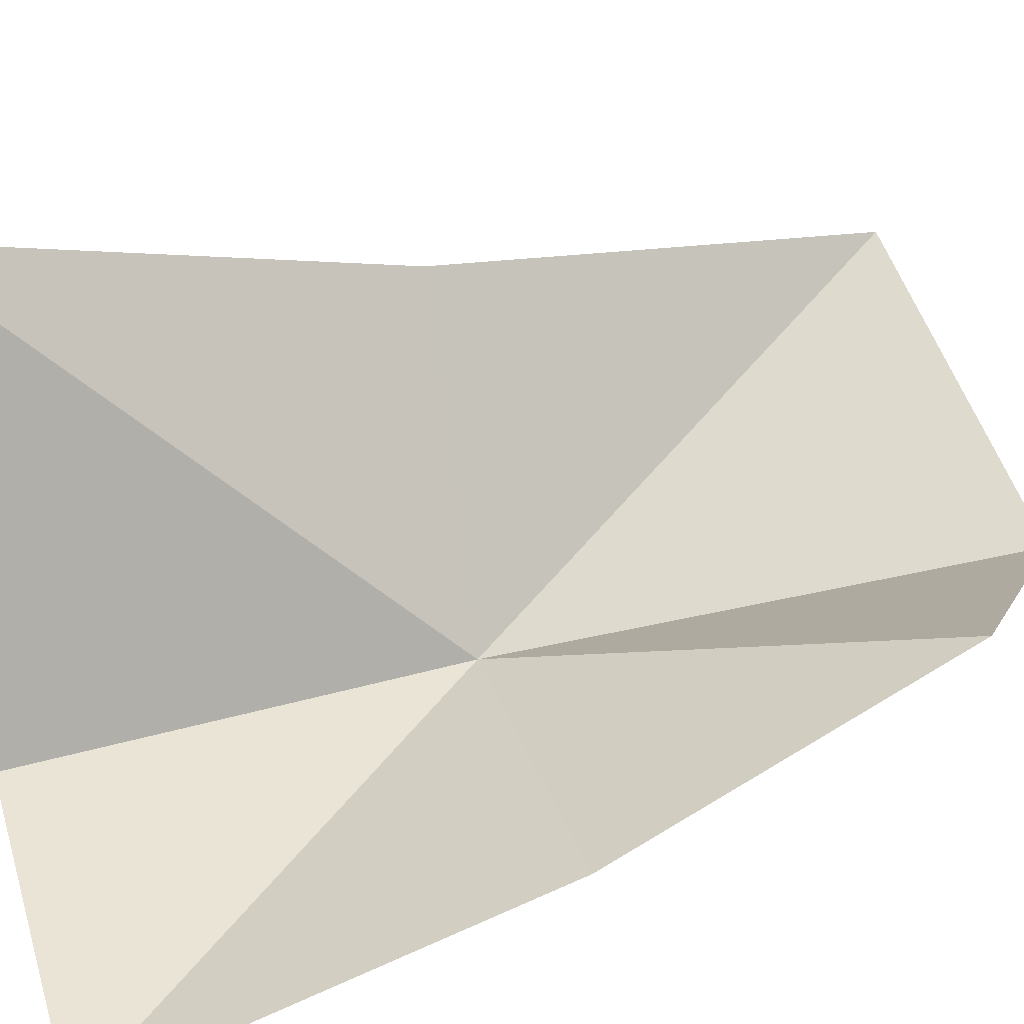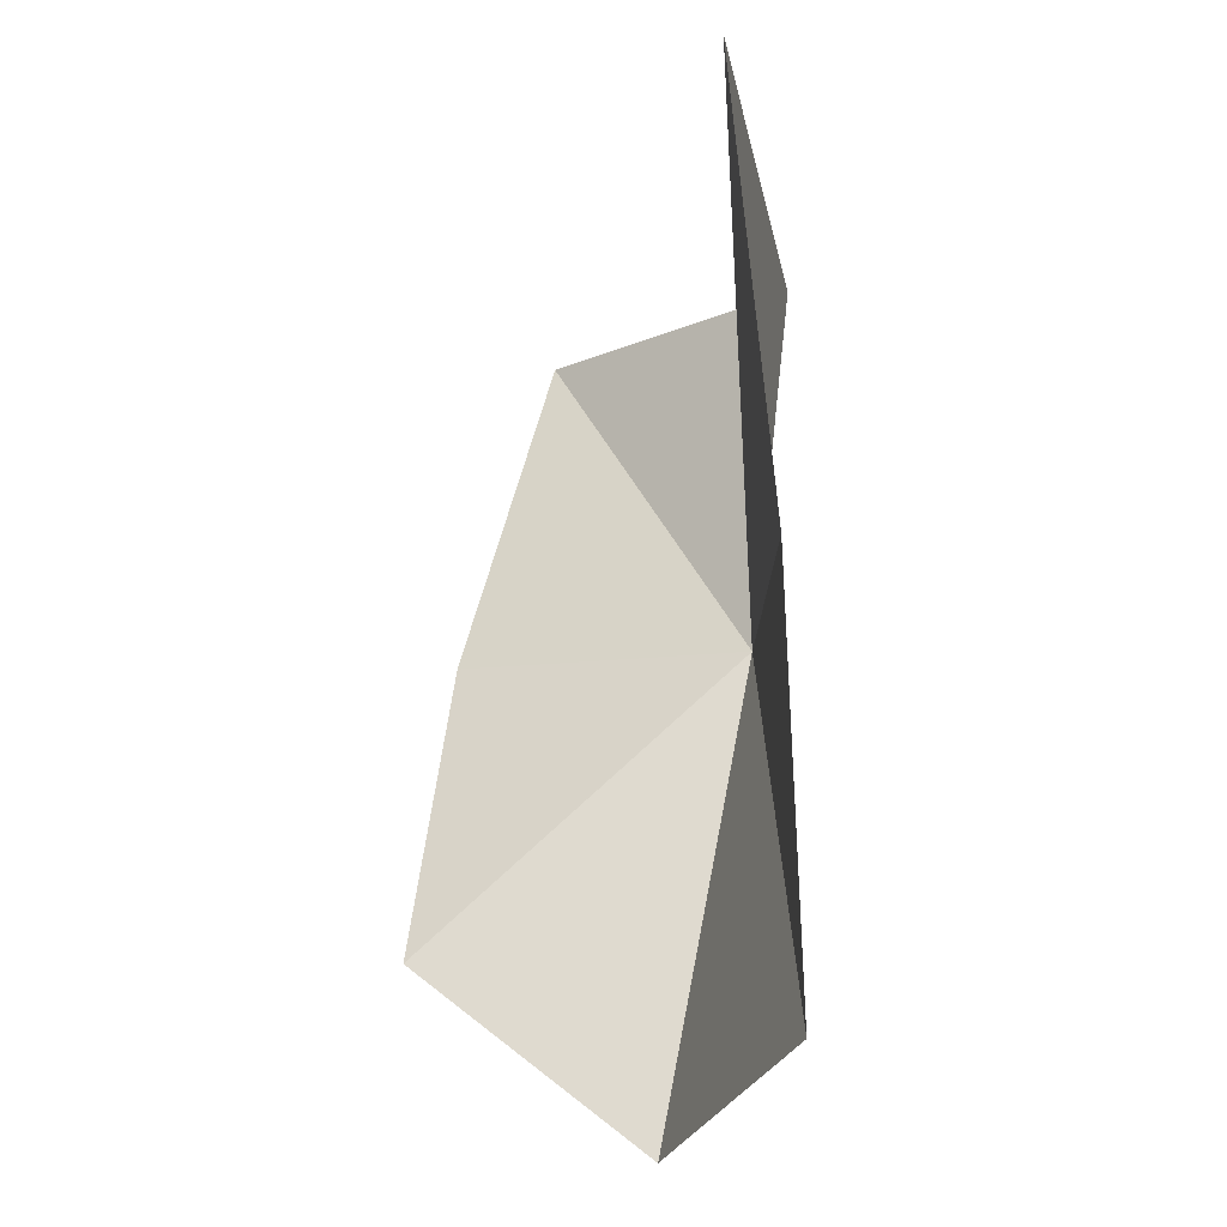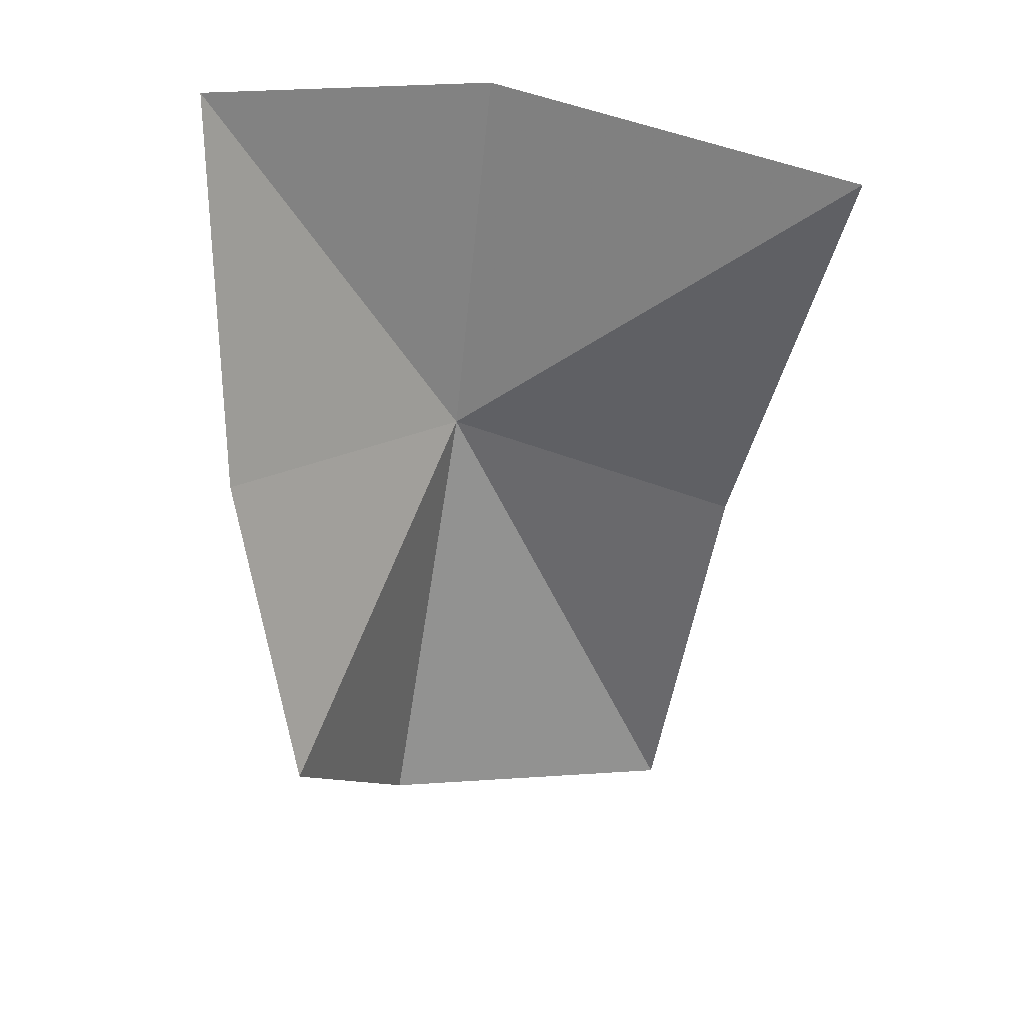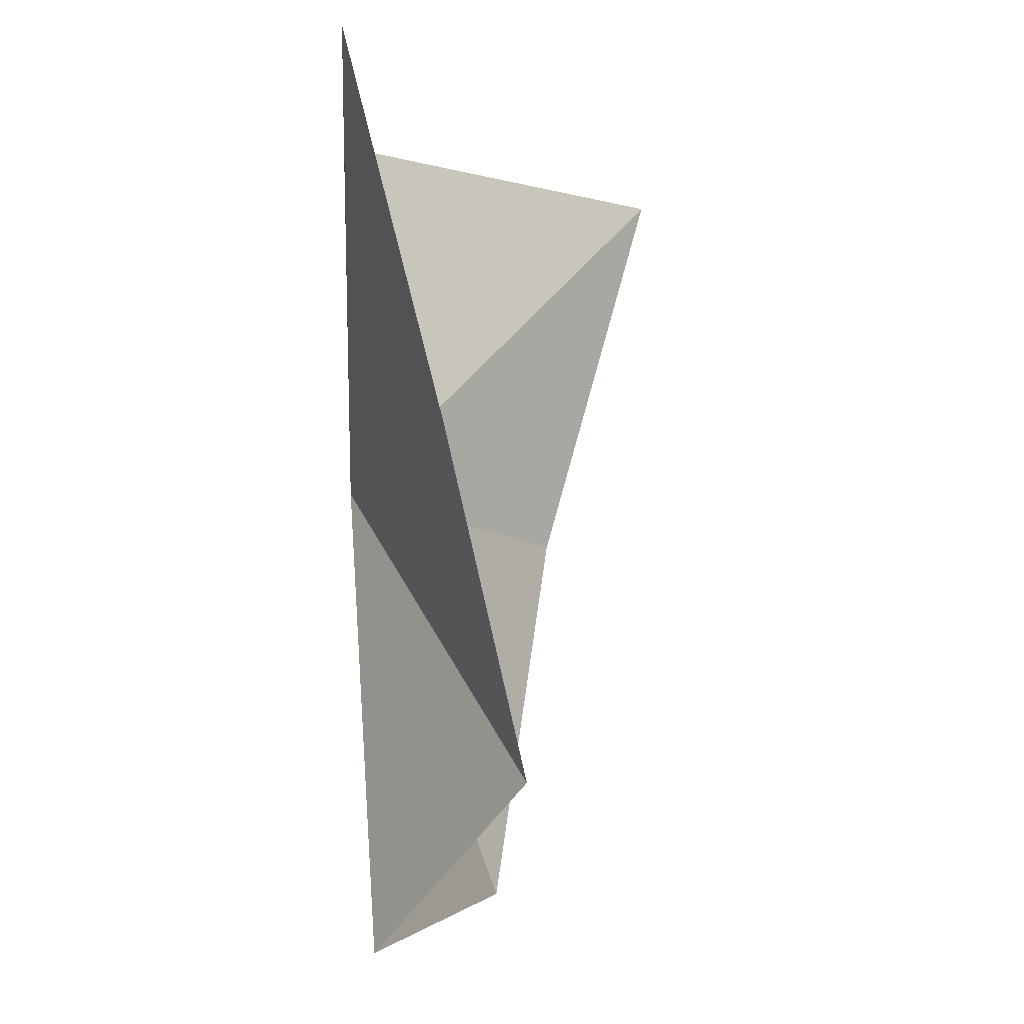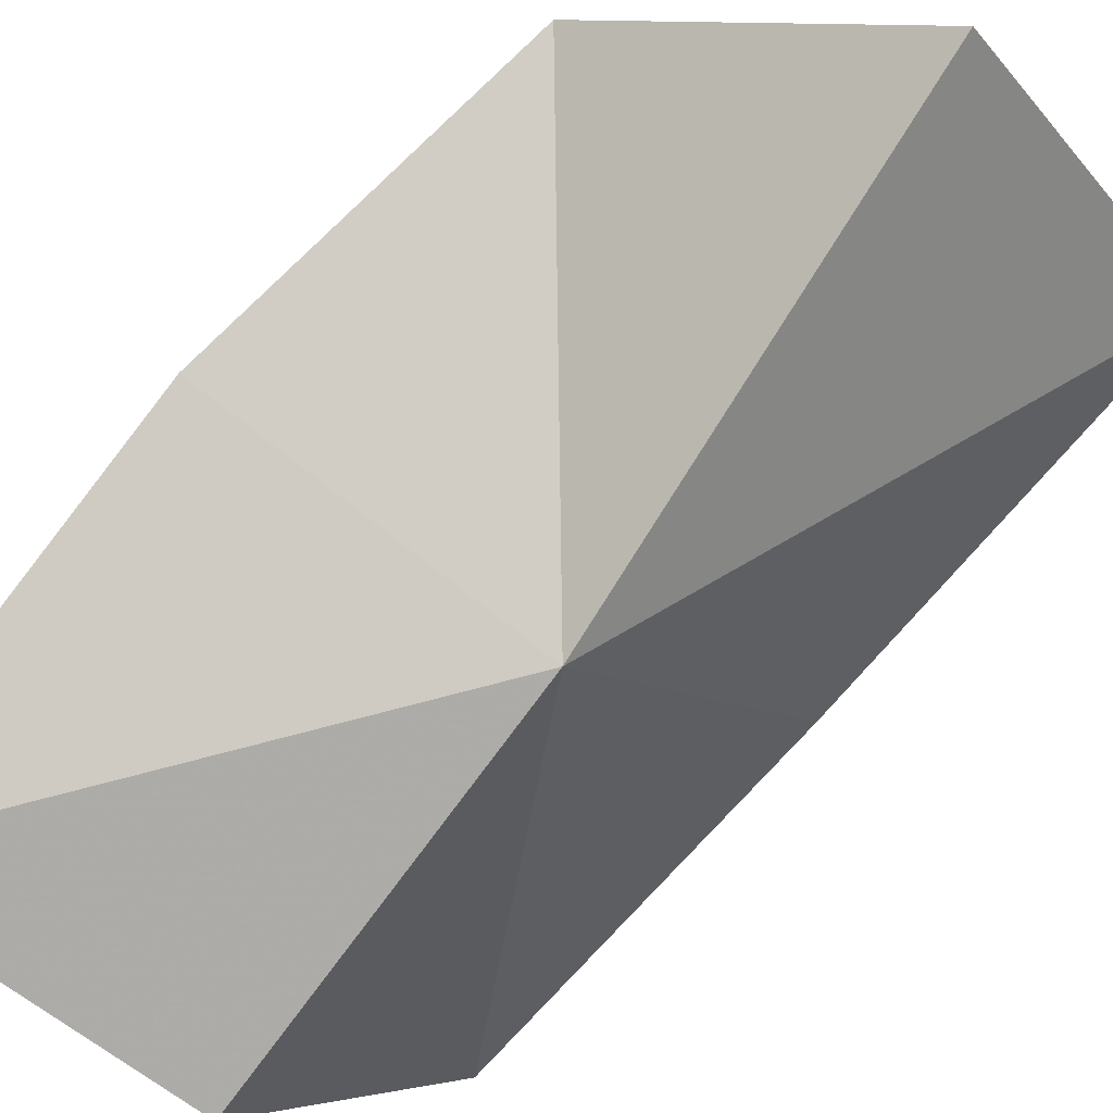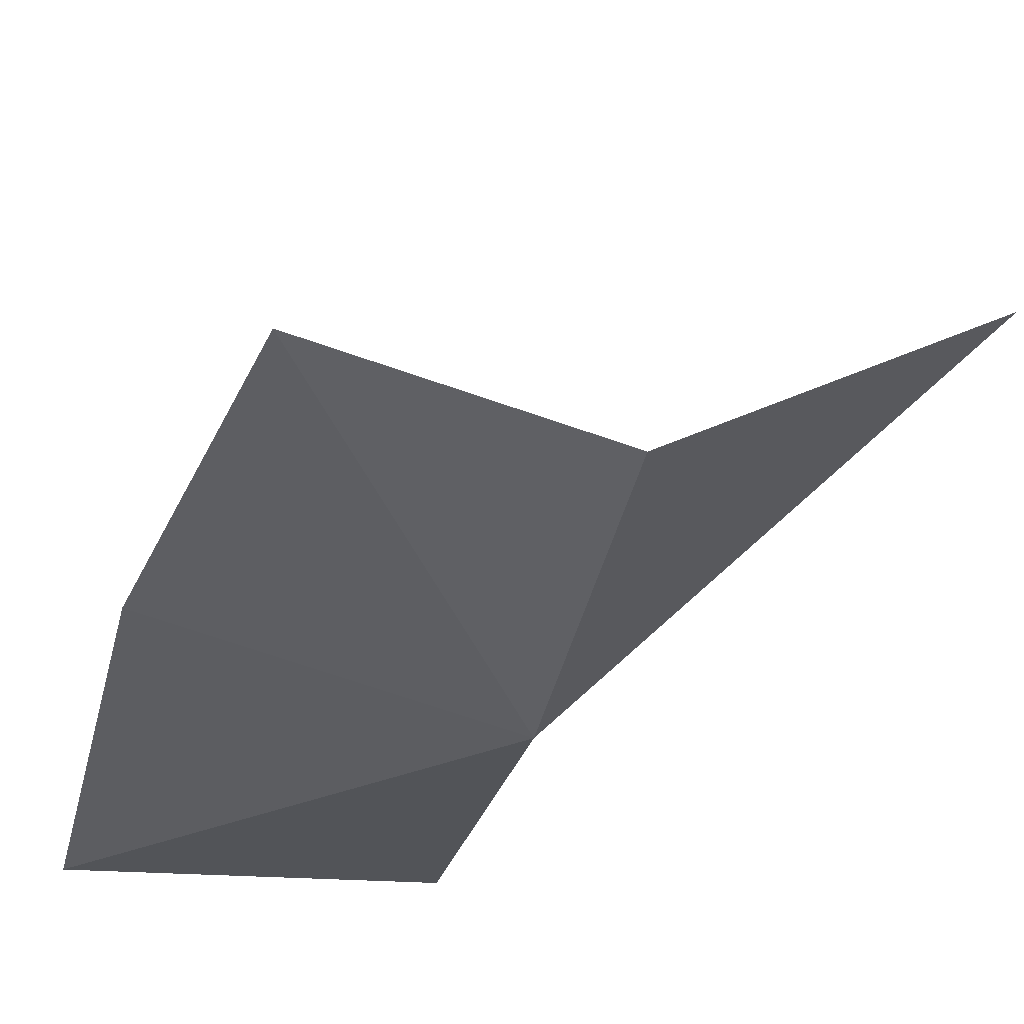
<metadata>
{"format":"obj","ext":"obj","renderer":"f3d","projection":"perspective","resolution":1024,"background":"white","views":[{"elev":41.9,"azim":65.2,"up":"+Y"},{"elev":-27.4,"azim":-139.4,"up":"+Z"},{"elev":32.1,"azim":150.7,"up":"+Z"},{"elev":-2.7,"azim":84.7,"up":"+Z"},{"elev":-76.0,"azim":136.0,"up":"+Y"},{"elev":-22.4,"azim":160.4,"up":"+Y"}]}
</metadata>
<code>
v -13.04 -35.34 6.569
v -17.22 -30.66 5.573
v -18.17 -28.22 13.87
v -16.44 -31.92 -2.436
v -11.05 -34.86 -2.846
v -7.372 -32.12 0.8755
v -7.718 -35.61 15.21
v -6.936 -33.7 7.528
v -14.06 -35.51 14.31
f 1 3 2
f 1 2 4
f 1 4 5
f 1 8 7
f 1 6 8
f 1 7 9
f 1 9 3
f 1 5 6

</code>
